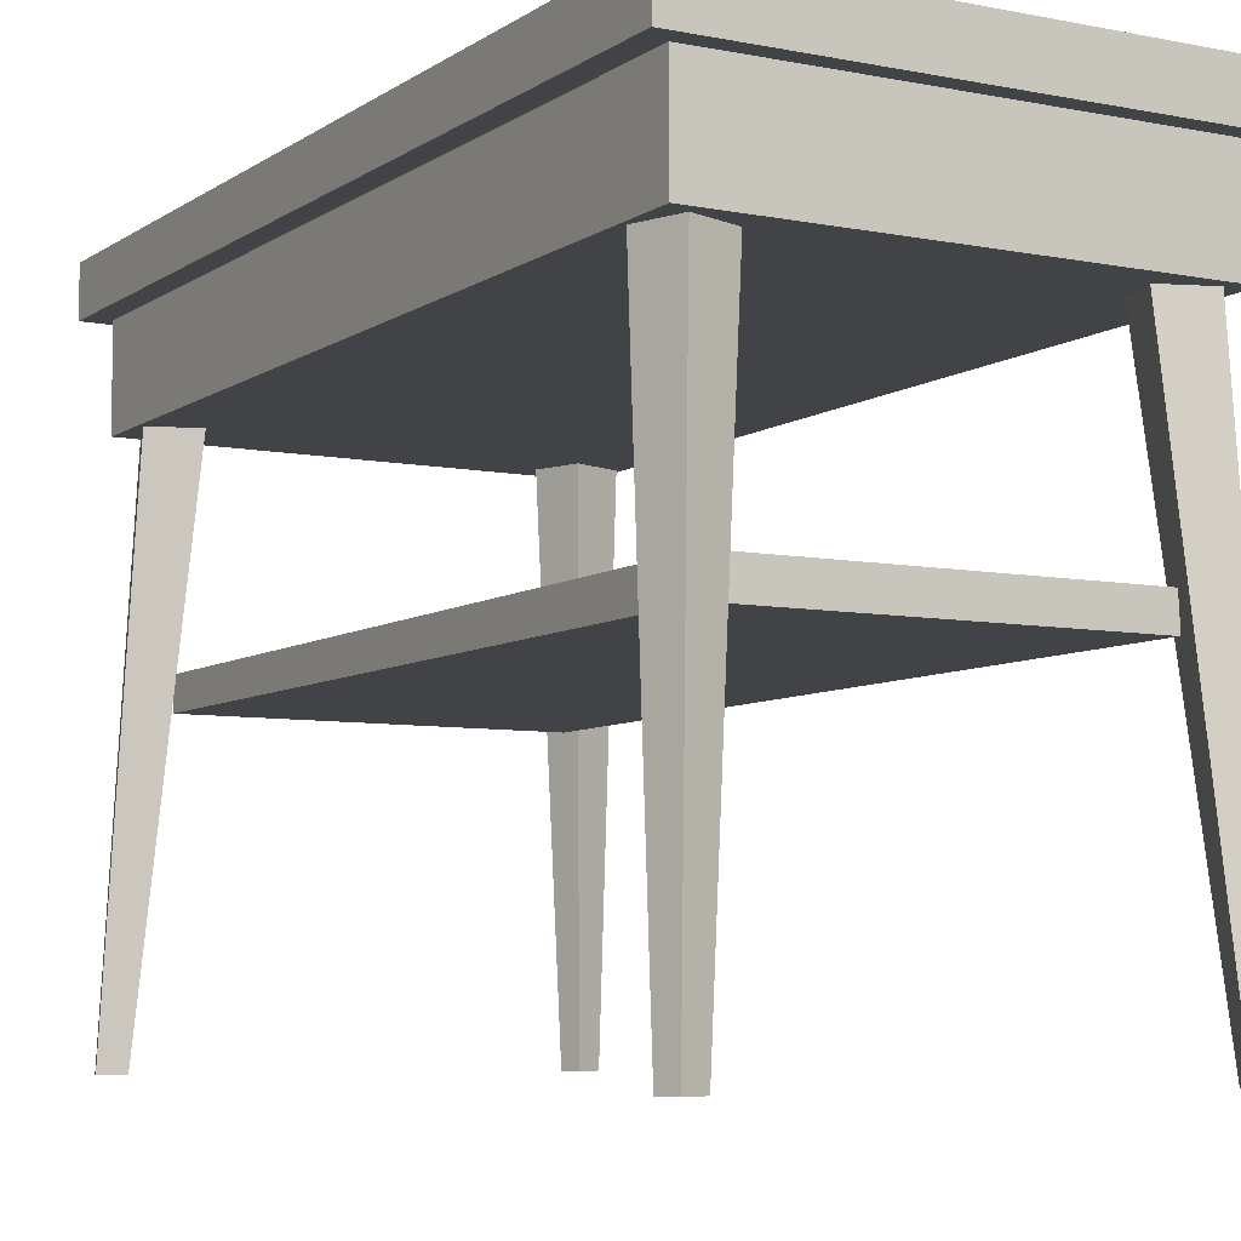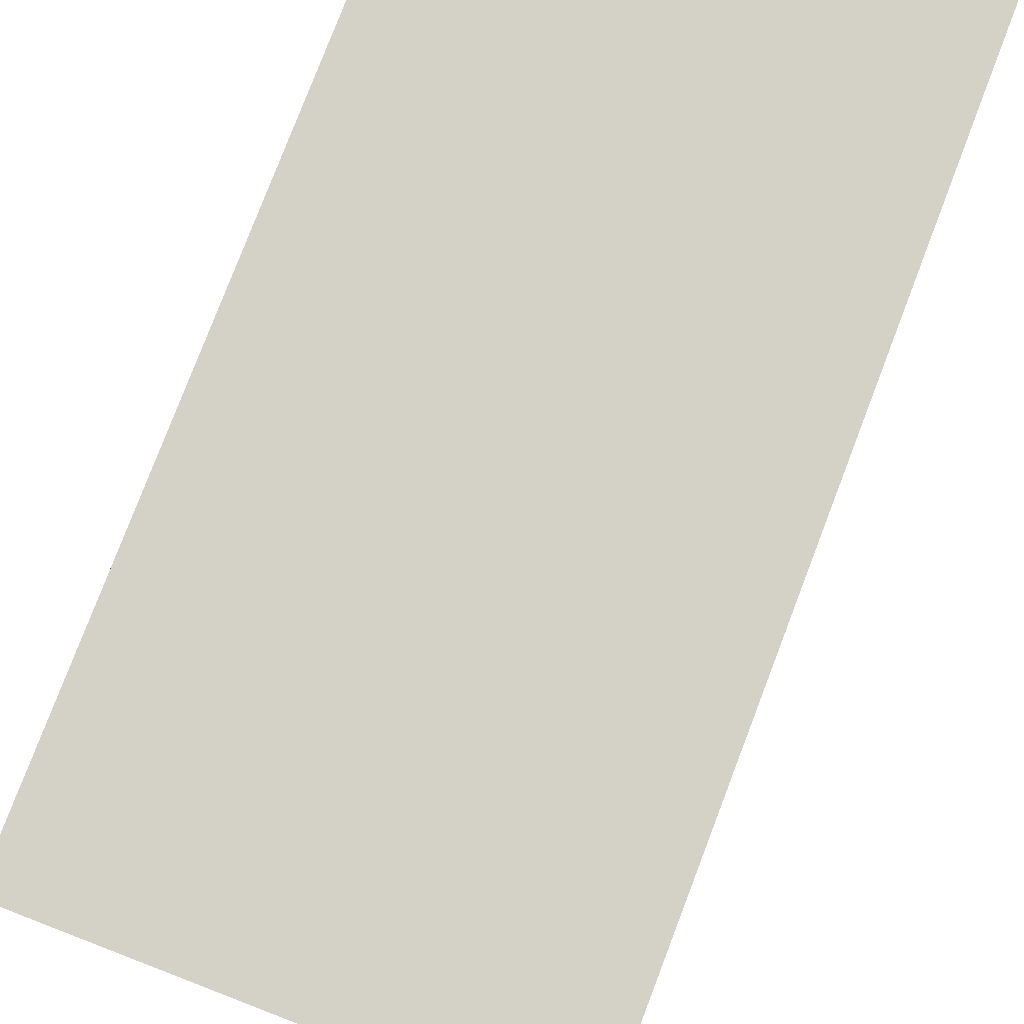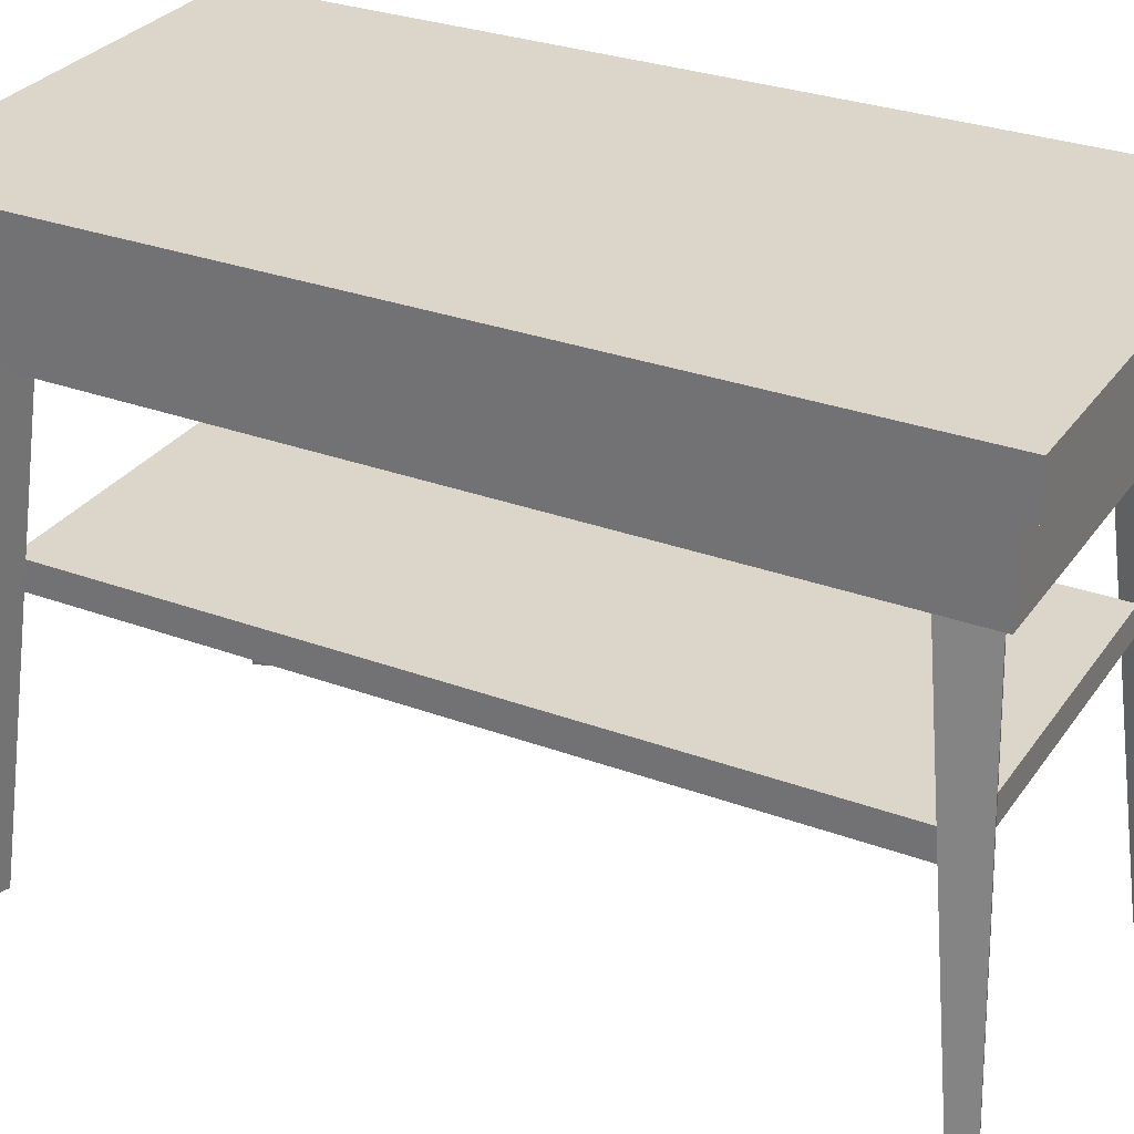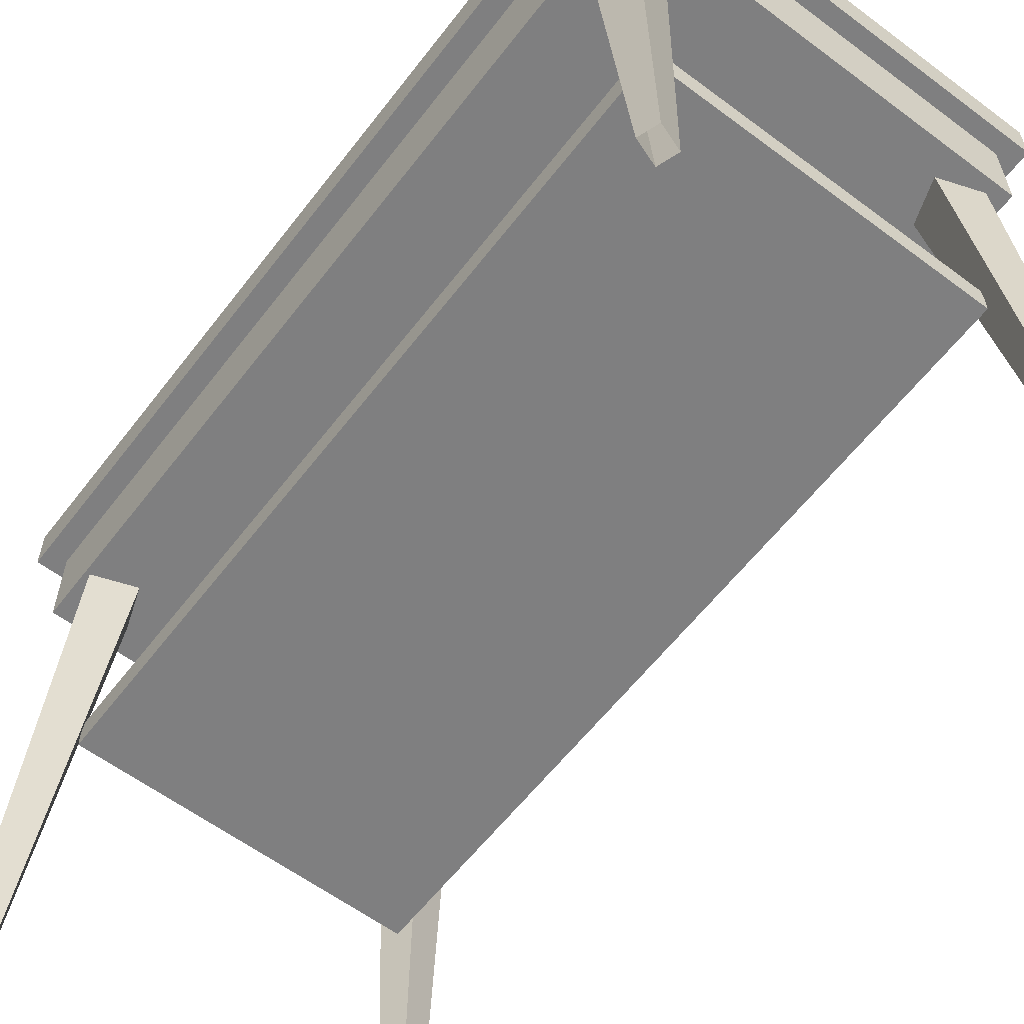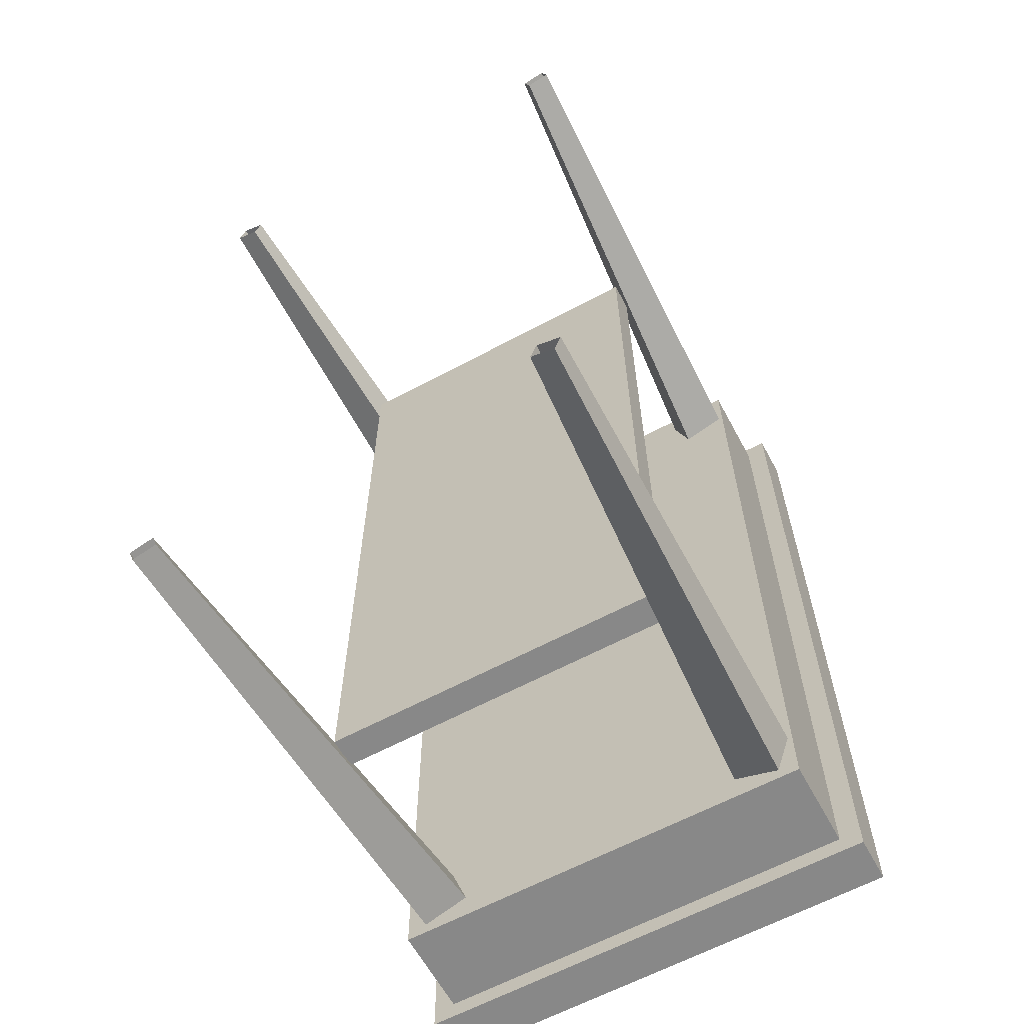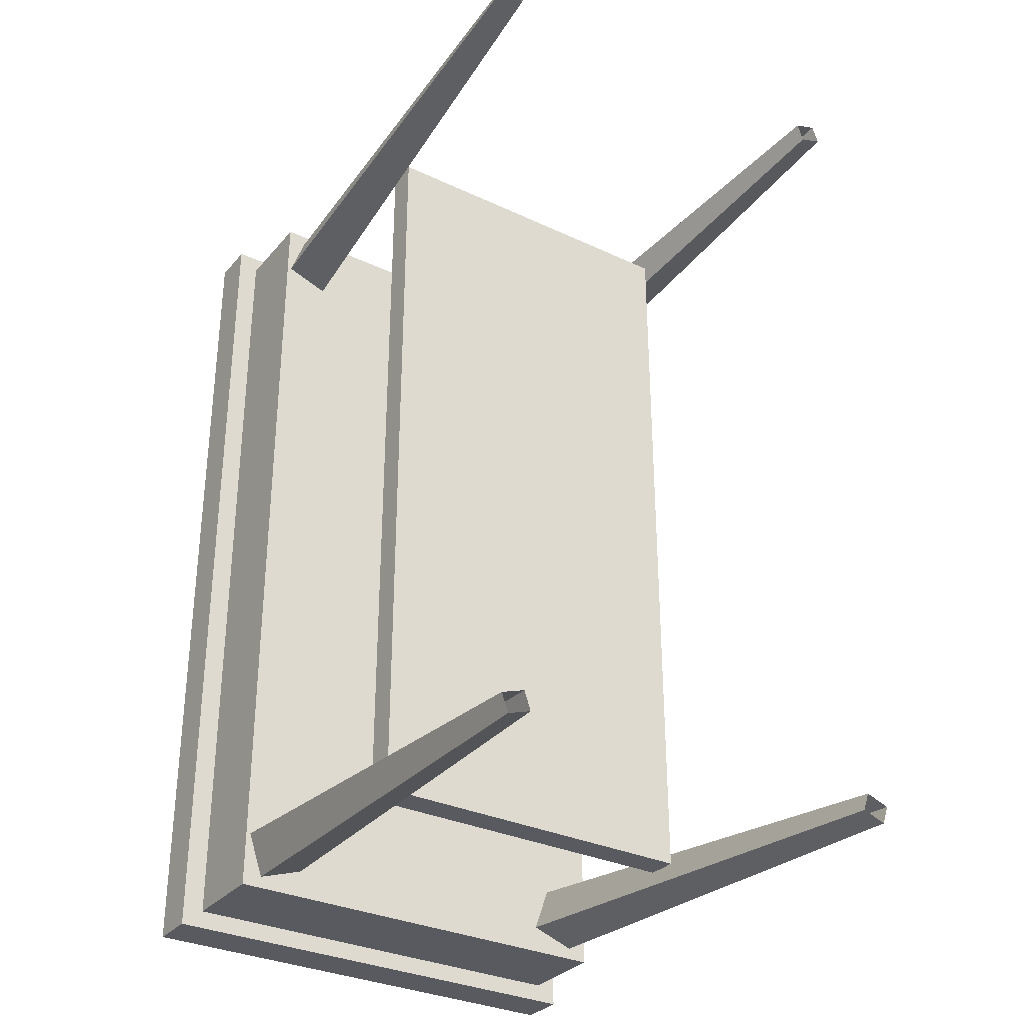
<metadata>
{"format":"obj","ext":"obj","renderer":"f3d","projection":"perspective","resolution":1024,"background":"white","views":[{"elev":-6.9,"azim":-29.7,"up":"+Y"},{"elev":79.8,"azim":-159.0,"up":"+Y"},{"elev":29.9,"azim":-61.6,"up":"+Y"},{"elev":-59.9,"azim":142.6,"up":"+Y"},{"elev":-62.9,"azim":28.5,"up":"+Z"},{"elev":-31.9,"azim":-33.4,"up":"+Z"}]}
</metadata>
<code>
g Tischchen_ArbeitsZ
v 0.2893 -0 0.6569
v 0.2144 0.8945 0.6037
v 0.2404 0.8945 0.5287
v 0.299 -0 0.629
v 0.3153 0.8945 0.5548
v 0.3345 -0 0.6413
v 0.2893 0.8945 0.6297
v 0.3247 -0 0.6693
v -0.2893 -0 0.6569
v -0.299 -0 0.629
v -0.2404 0.8945 0.5287
v -0.2144 0.8945 0.6037
v -0.3345 -0 0.6413
v -0.3153 0.8945 0.5548
v -0.3247 -0 0.6693
v -0.2893 0.8945 0.6297
v 0.2893 0 -0.6569
v 0.299 0 -0.629
v 0.2404 0.8945 -0.5287
v 0.2144 0.8945 -0.6037
v 0.3345 0 -0.6413
v 0.3153 0.8945 -0.5548
v 0.3247 0 -0.6693
v 0.2893 0.8945 -0.6297
v -0.2893 0 -0.6569
v -0.2144 0.8945 -0.6037
v -0.2404 0.8945 -0.5287
v -0.299 0 -0.629
v -0.3153 0.8945 -0.5548
v -0.3345 0 -0.6413
v -0.2893 0.8945 -0.6297
v -0.3247 0 -0.6693
v -0.2617 0.4206 -0.6022
v -0.2617 0.4666 -0.6022
v 0.2617 0.4666 -0.6022
v 0.2617 0.4206 -0.6022
v 0.2617 0.4666 0.6022
v 0.2617 0.4206 0.6022
v -0.2617 0.4666 0.6022
v -0.2617 0.4206 0.6022
v -0.3587 0.8945 -0.6819
v -0.3587 0.9661 -0.6819
v 0.3587 0.9661 -0.6819
v 0.3587 0.8945 -0.6819
v 0.3587 0.9661 0.6819
v 0.3587 0.8945 0.6819
v -0.3587 0.9661 0.6819
v -0.3587 0.8945 0.6819
v 0.3253 0.8941 -0.6543
v 0.3253 0.8941 0.6543
v 0.3253 0.7527 0.6543
v 0.3253 0.7527 -0.6543
v -0.3253 0.8941 0.6543
v -0.3253 0.7527 0.6543
v -0.3253 0.8941 -0.6543
v -0.3253 0.7527 -0.6543
f 1 2 3 4
f 4 3 5 6
f 6 5 7 8
f 8 7 2 1
f 9 10 11 12
f 10 13 14 11
f 13 15 16 14
f 15 9 12 16
f 17 18 19 20
f 18 21 22 19
f 21 23 24 22
f 23 17 20 24
f 25 26 27 28
f 28 27 29 30
f 30 29 31 32
f 32 31 26 25
f 33 34 35 36
f 36 35 37 38
f 38 37 39 40
f 35 34 39 37
f 40 39 34 33
f 36 38 40 33
f 41 42 43 44
f 44 43 45 46
f 46 45 47 48
f 43 42 47 45
f 44 46 48 41
f 48 47 42 41
f 49 50 51 52
f 50 53 54 51
f 55 49 52 56
f 53 55 56 54
f 52 51 54 56

</code>
